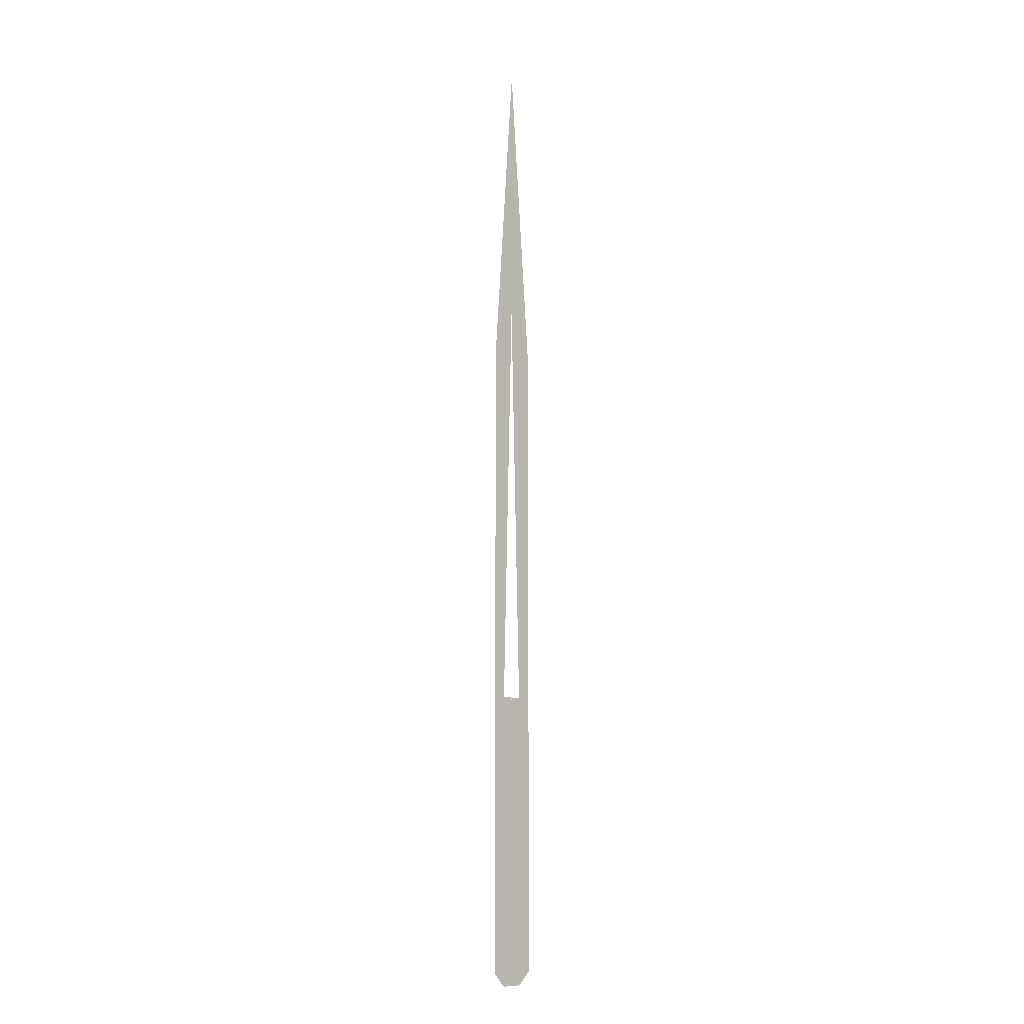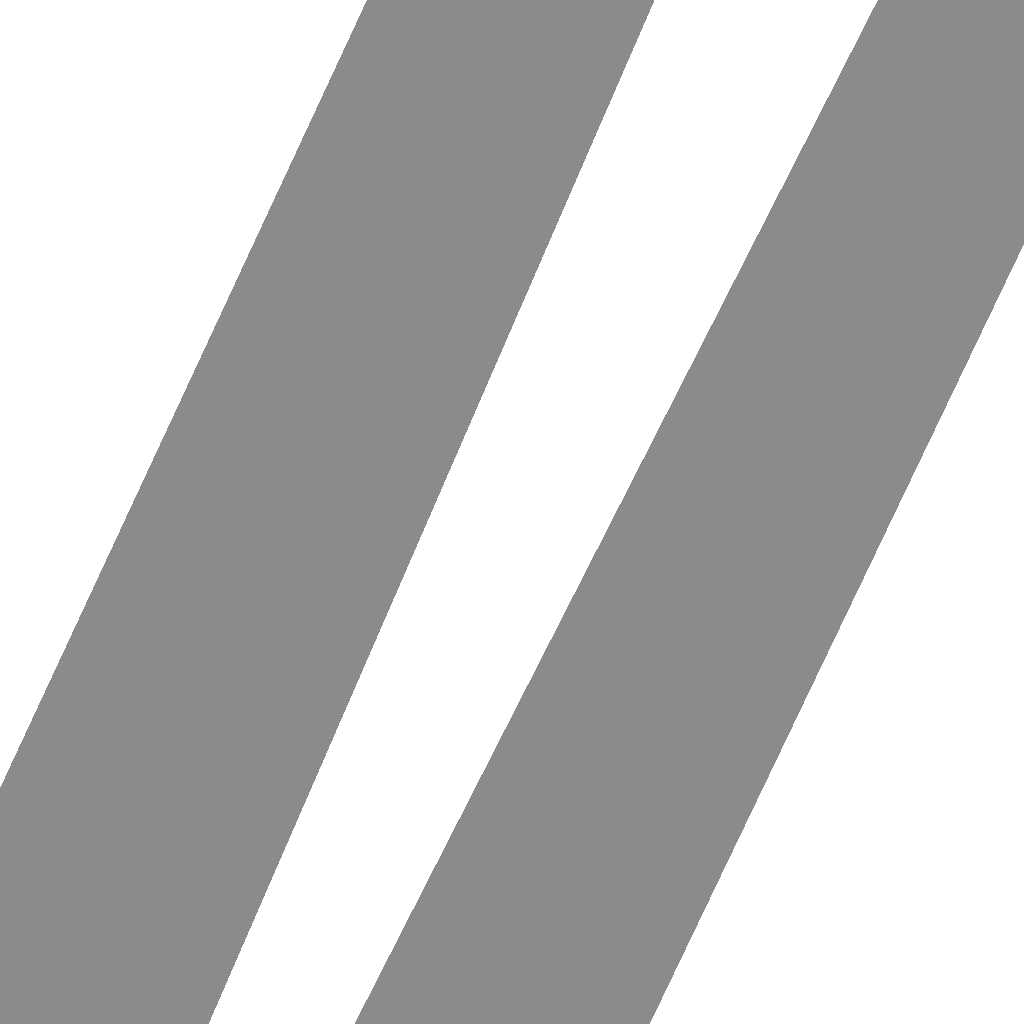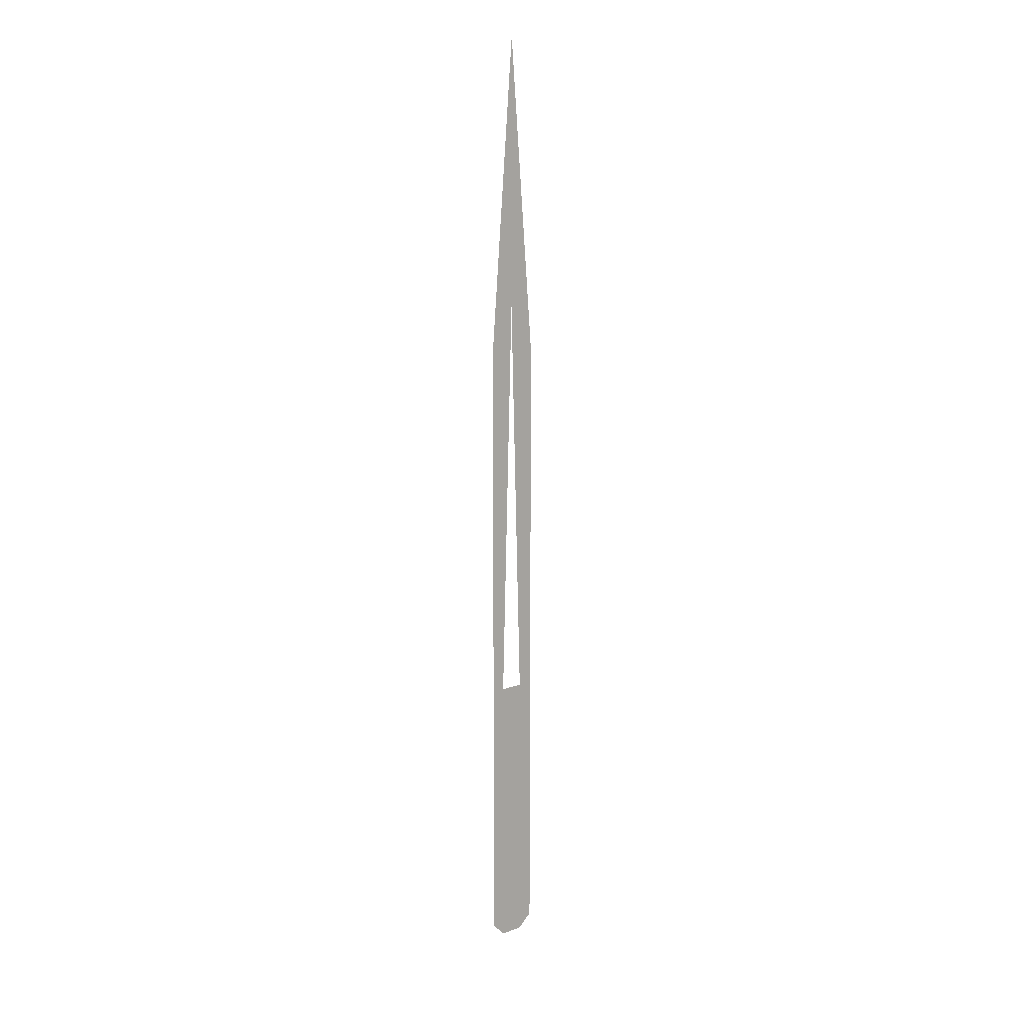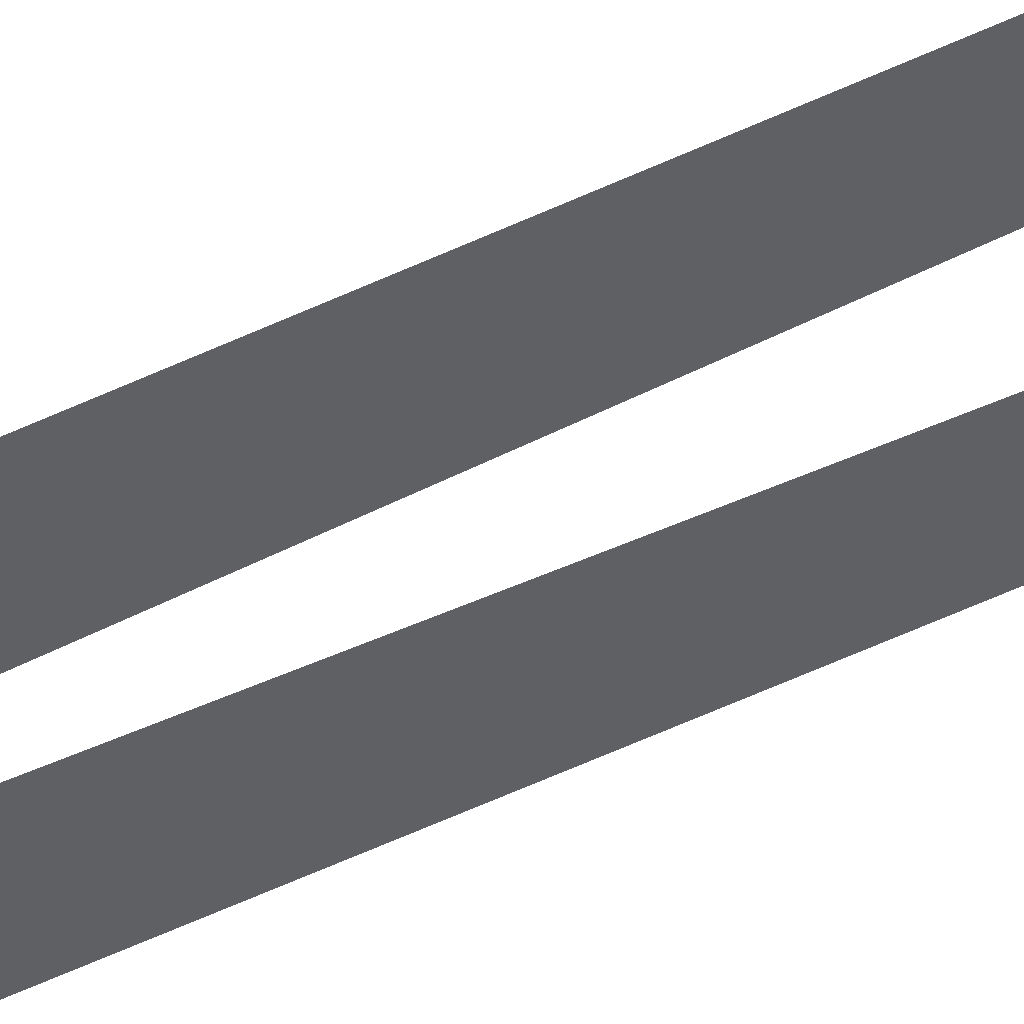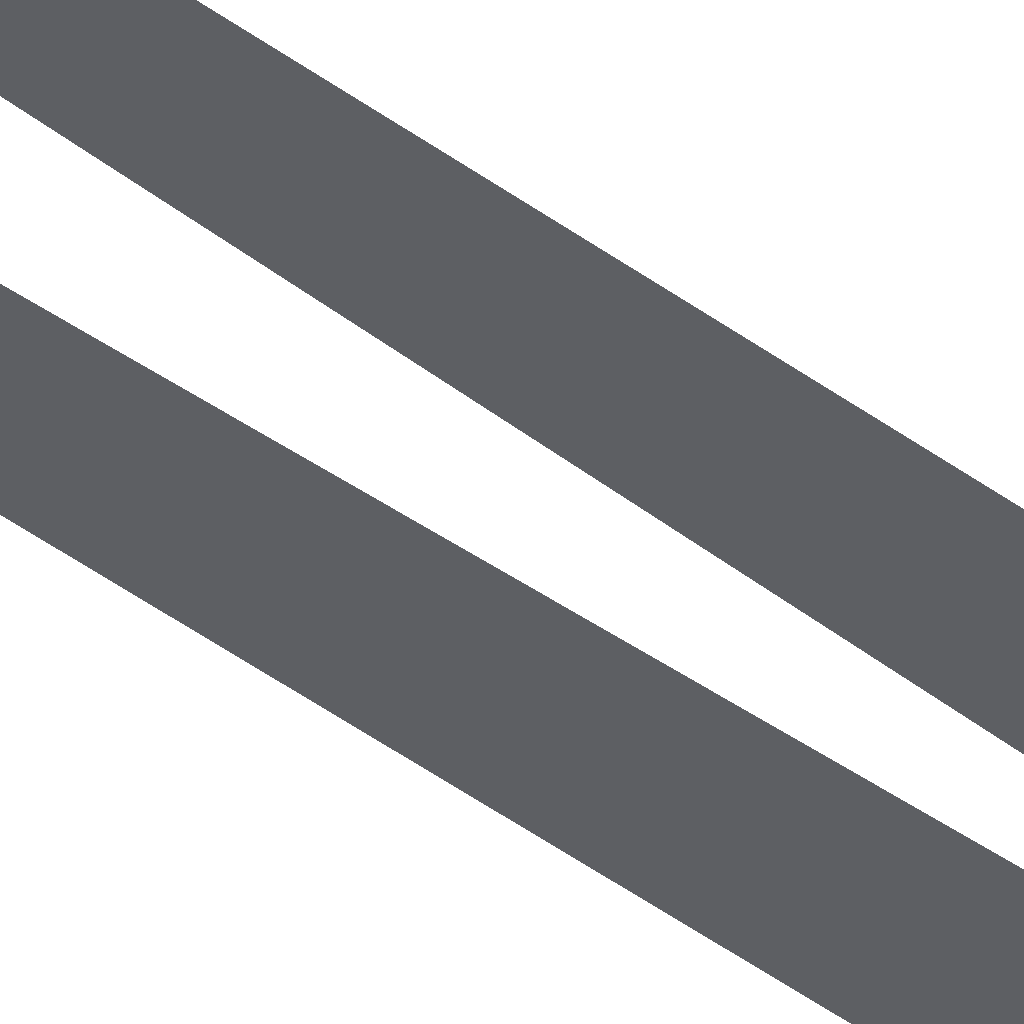
<metadata>
{"format":"obj","ext":"obj","renderer":"f3d","projection":"perspective","resolution":1024,"background":"white","views":[{"elev":-10.2,"azim":133.5,"up":"+Y"},{"elev":-63.9,"azim":-23.0,"up":"+Z"},{"elev":14.4,"azim":142.2,"up":"+Y"},{"elev":-43.8,"azim":-59.4,"up":"+Z"},{"elev":-40.4,"azim":46.9,"up":"+Z"}]}
</metadata>
<code>
v -1.341 -9.083 1.582
v 1.341 -9.083 1.582
v 0.01889 42.25 1.582
v 1.341 5.751 1.582
v -1.341 5.751 1.582
v -0.5721 5.751 1.582
v -0.5721 -9.788 1.582
v 0.6477 5.751 1.582
v 0.6477 -9.788 1.582
v -1.341 25.33 1.582
v 0.03777 27.97 1.582
v 1.341 25.33 1.582
f 9 2 4 8
f 11 12 3
f 10 11 3
f 1 7 6 5
f 7 9 8 6
f 5 6 11 10
f 8 4 12 11

</code>
